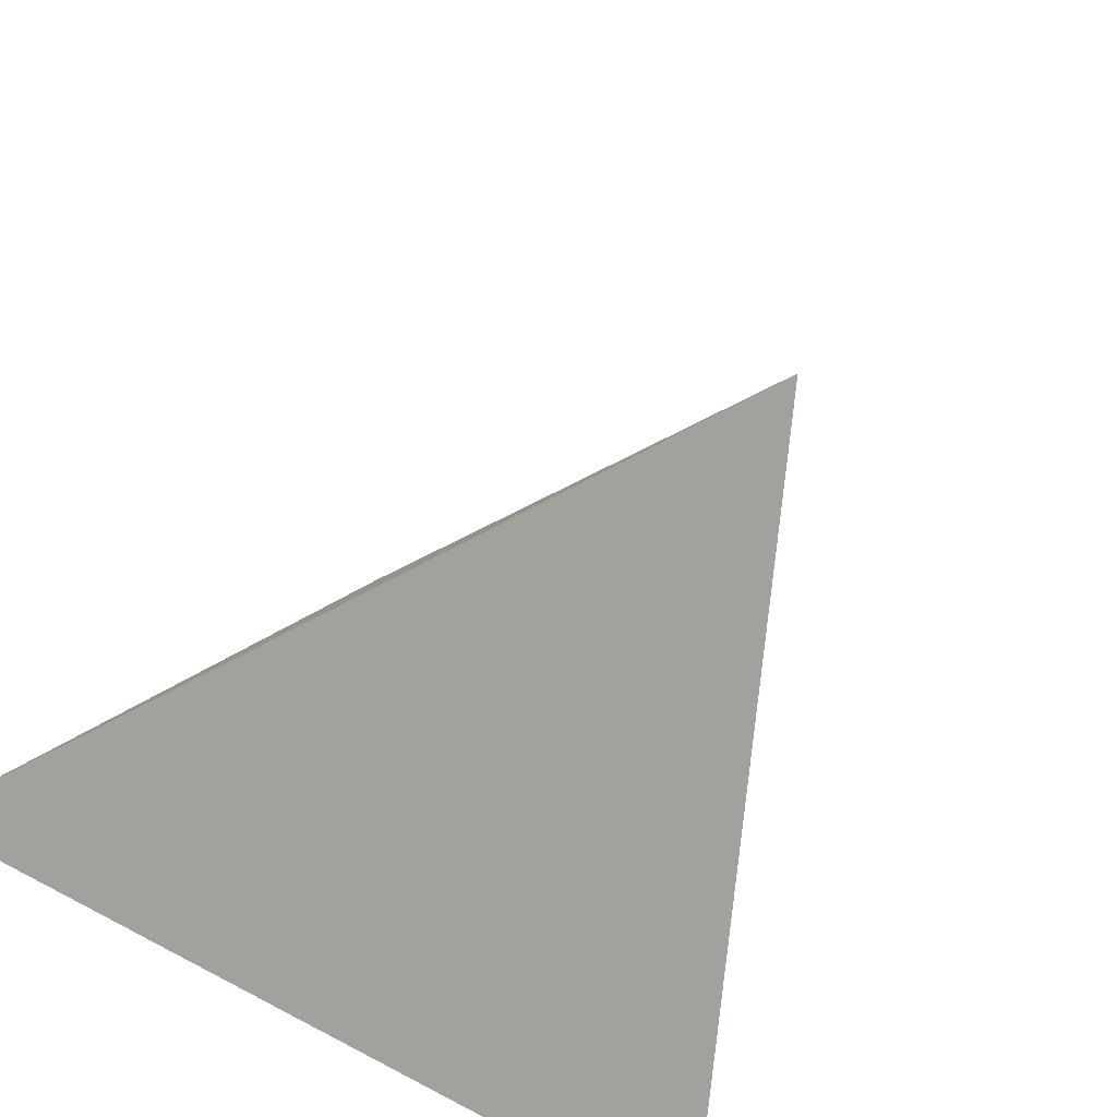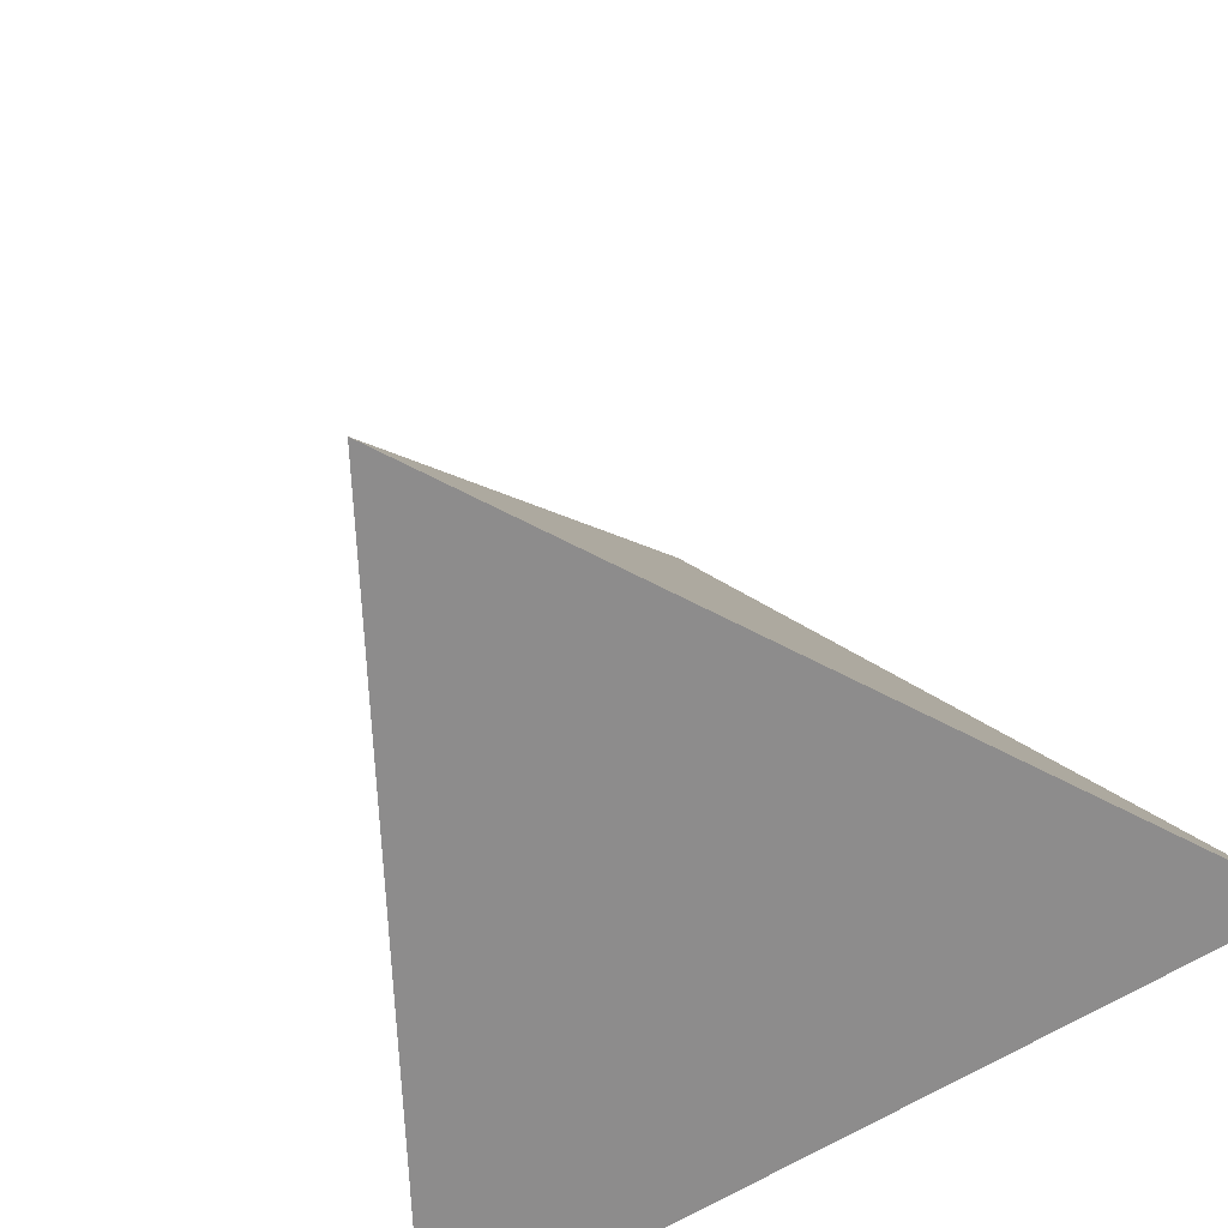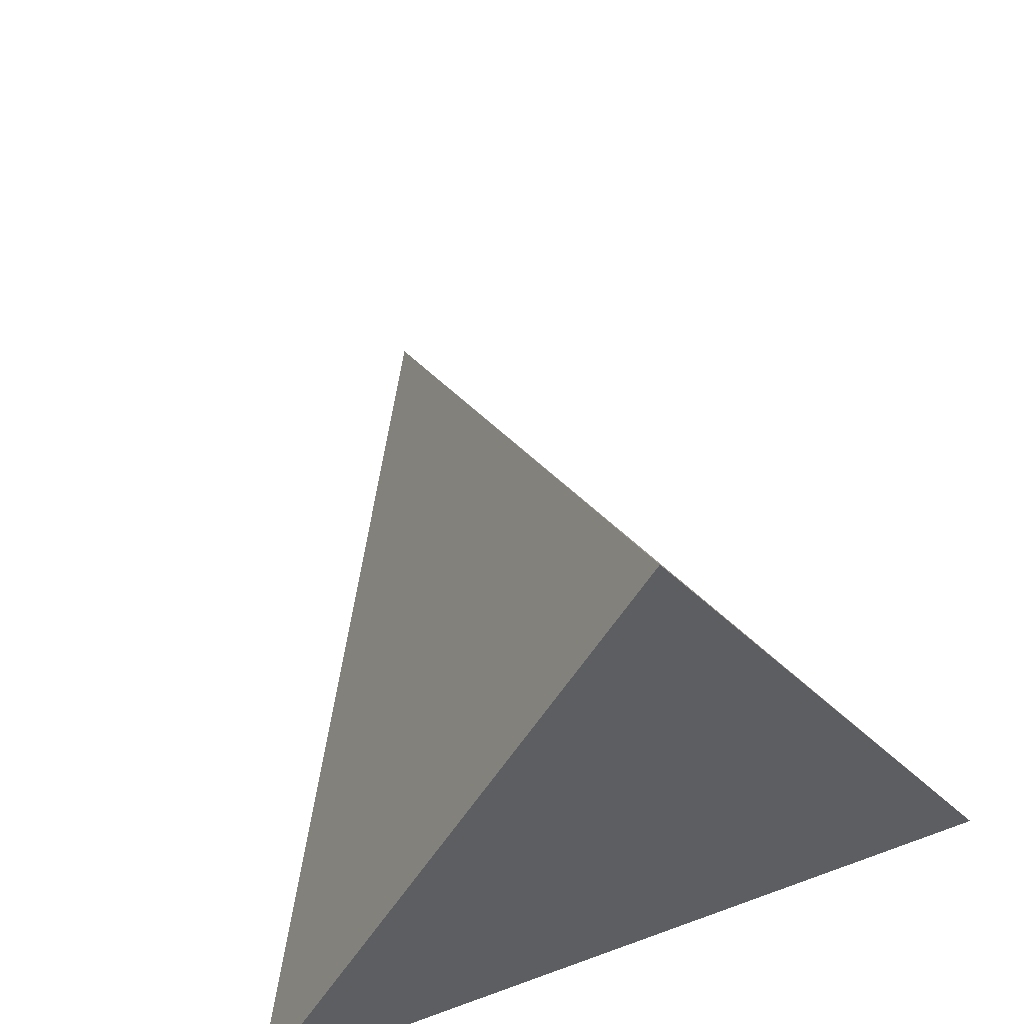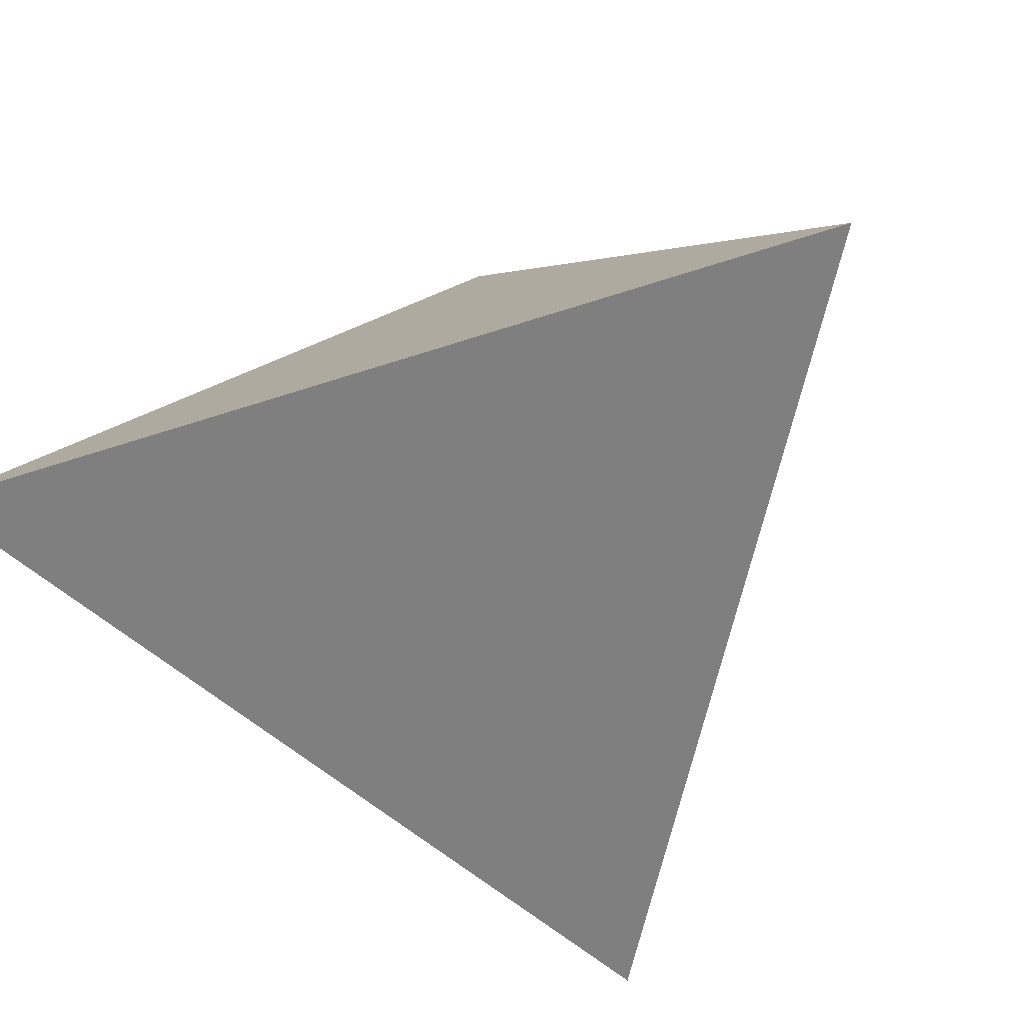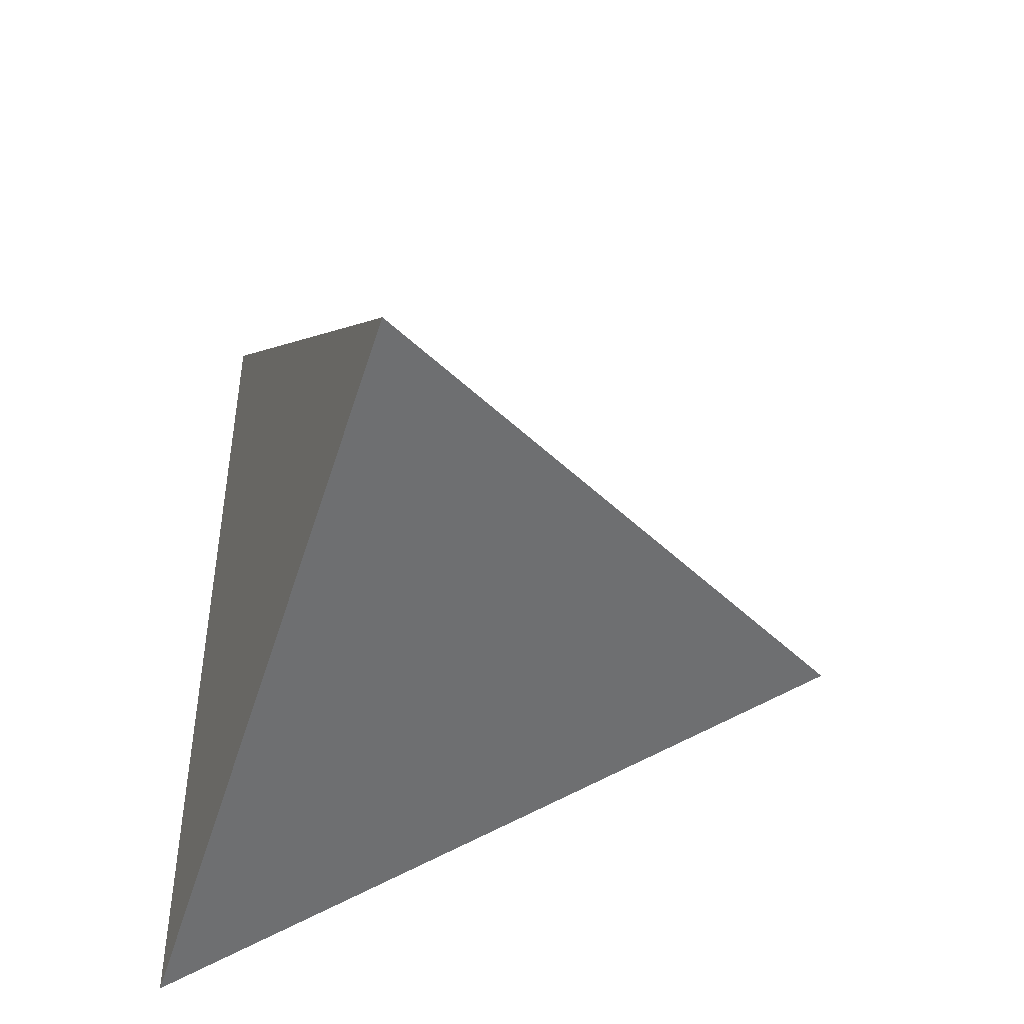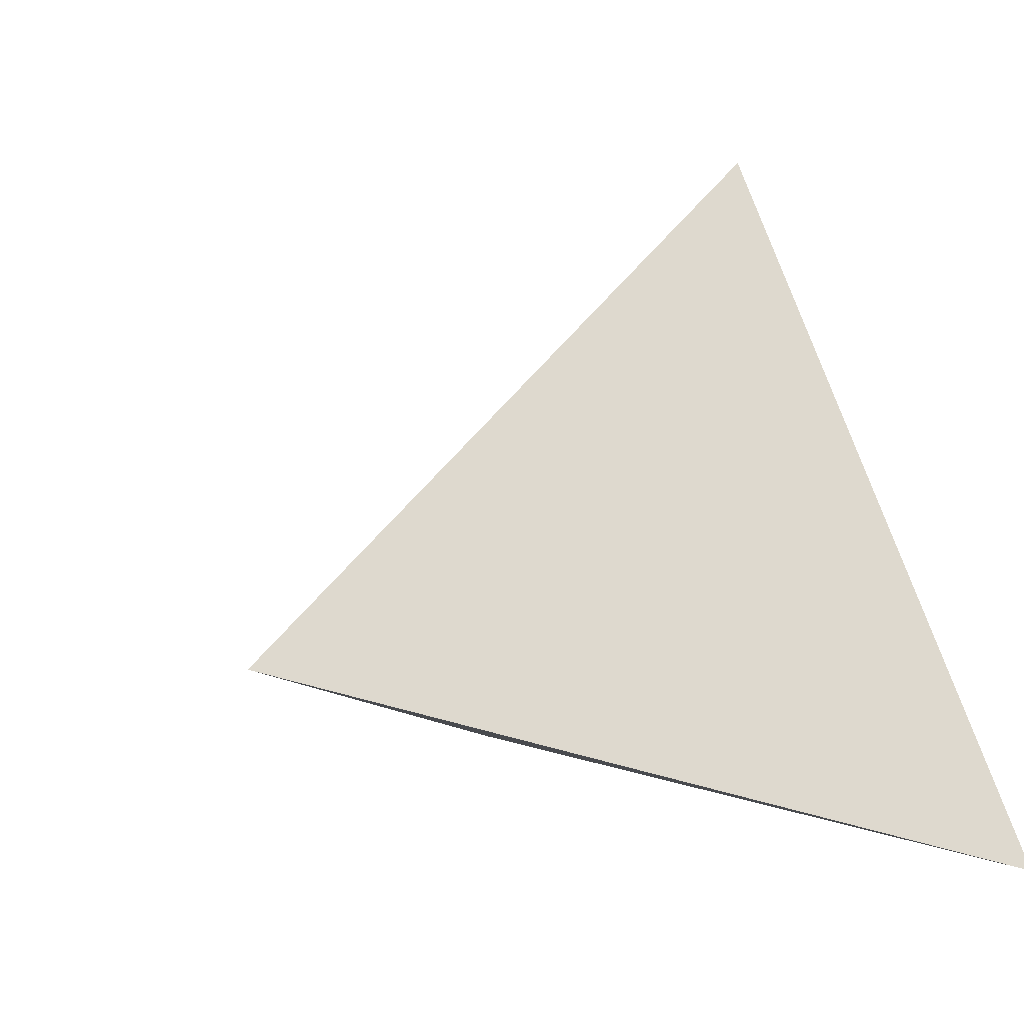
<metadata>
{"format":"obj","ext":"obj","renderer":"f3d","projection":"perspective","resolution":1024,"background":"white","views":[{"elev":-56.1,"azim":-37.0,"up":"+Y"},{"elev":-64.3,"azim":-147.9,"up":"+Z"},{"elev":54.0,"azim":158.6,"up":"+Y"},{"elev":-59.7,"azim":18.6,"up":"+Z"},{"elev":59.0,"azim":92.9,"up":"+Z"},{"elev":7.6,"azim":47.5,"up":"+Y"}]}
</metadata>
<code>
g Body5
v 90.64 -52.33 0
v -90.64 -52.33 0
v -0 104.7 0
v 0 -0 148
f 1 2 3
f 2 1 4
f 1 3 4
f 3 2 4

</code>
